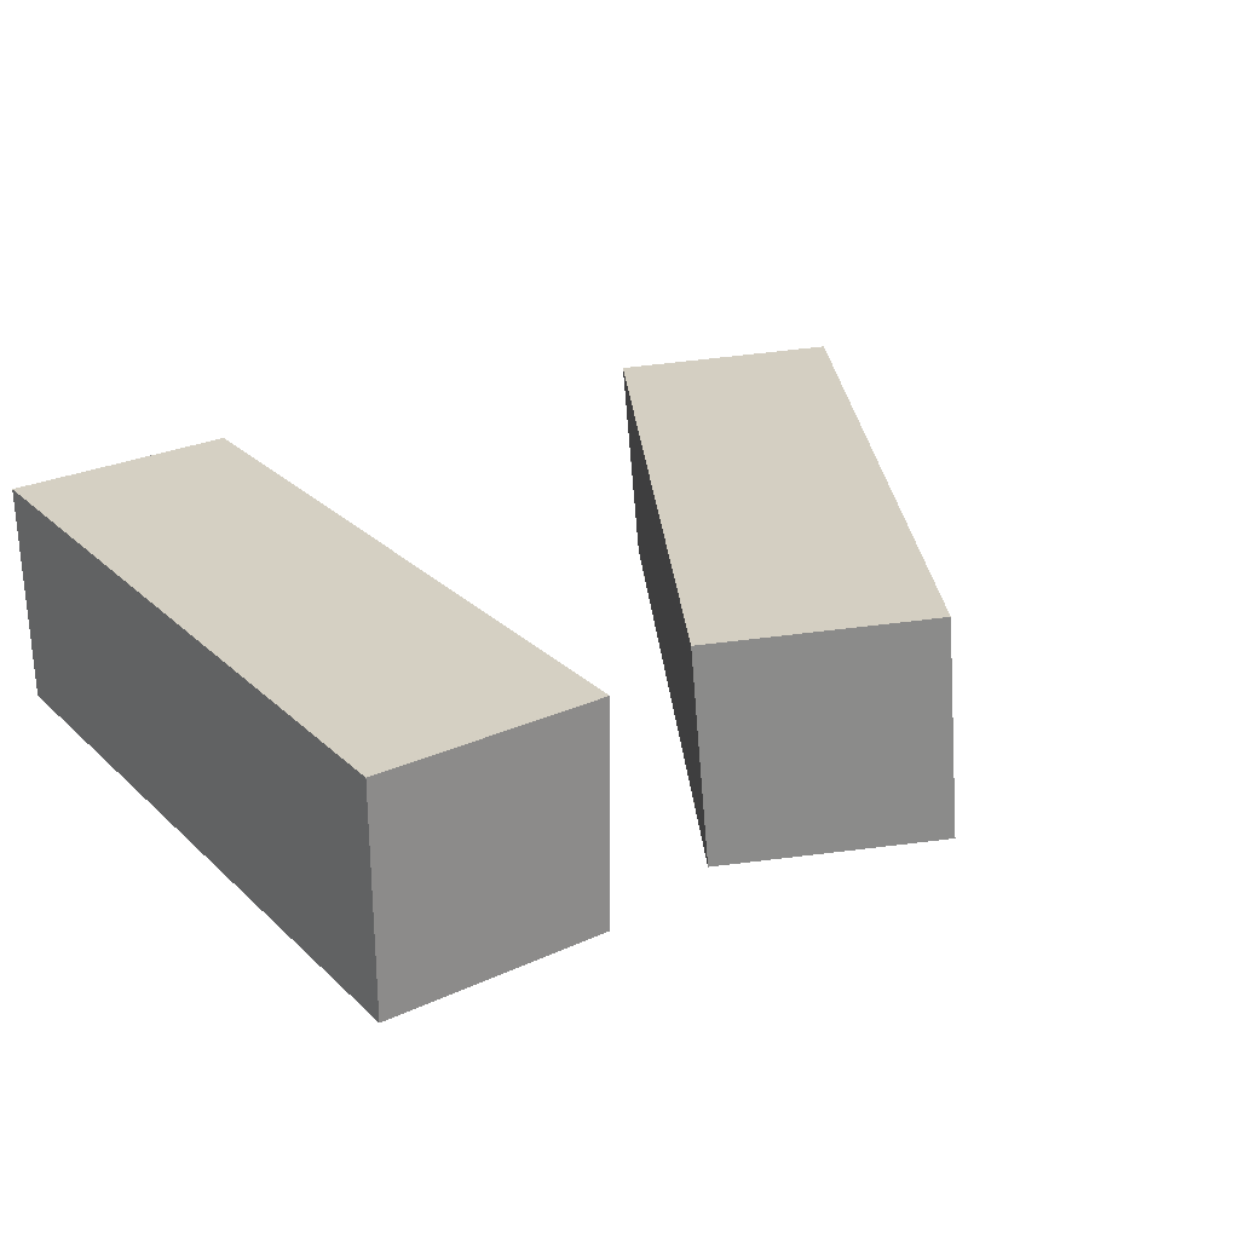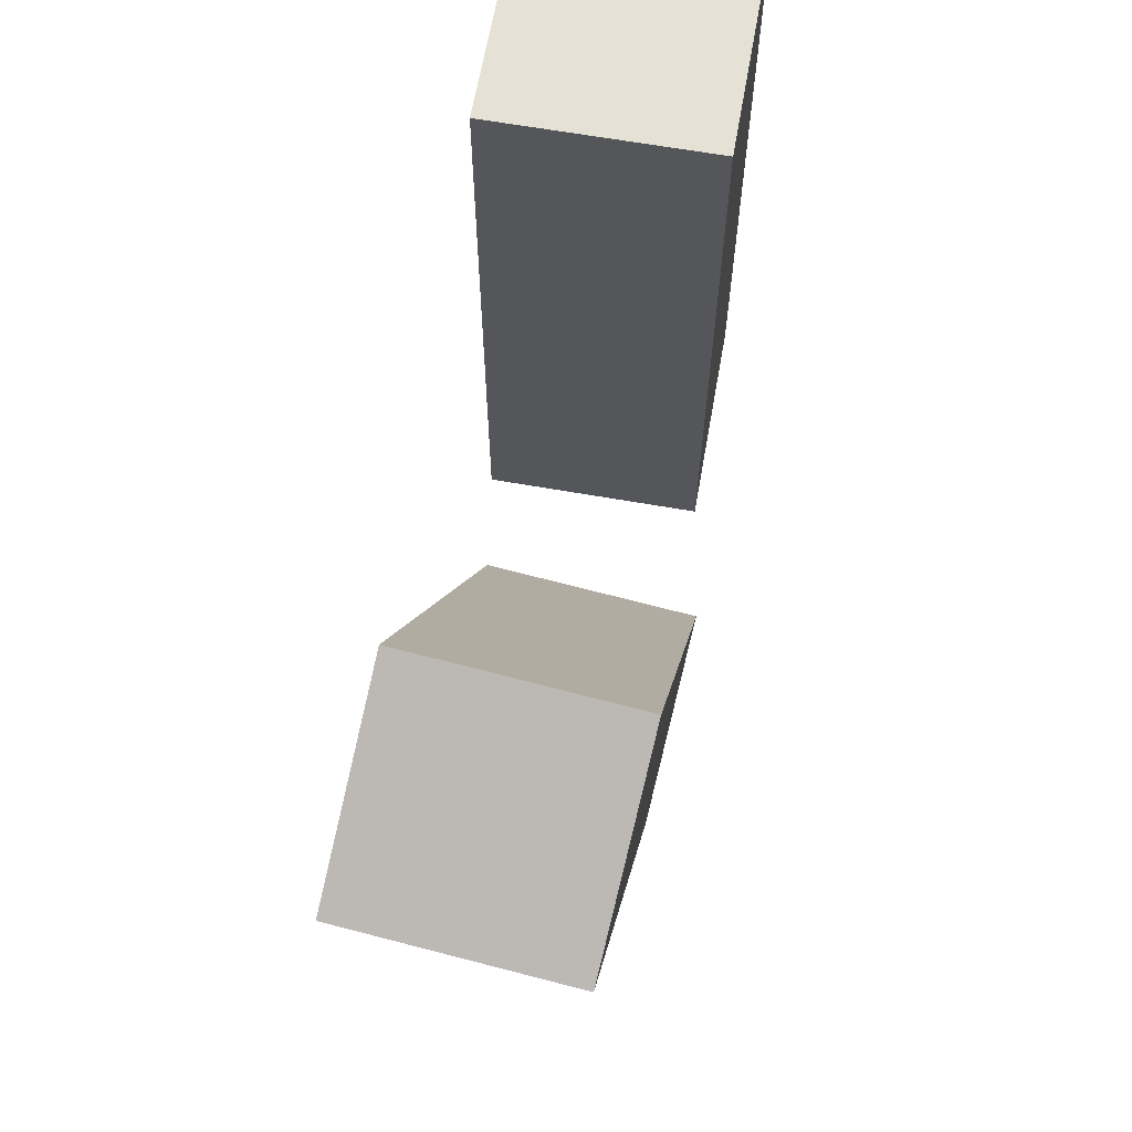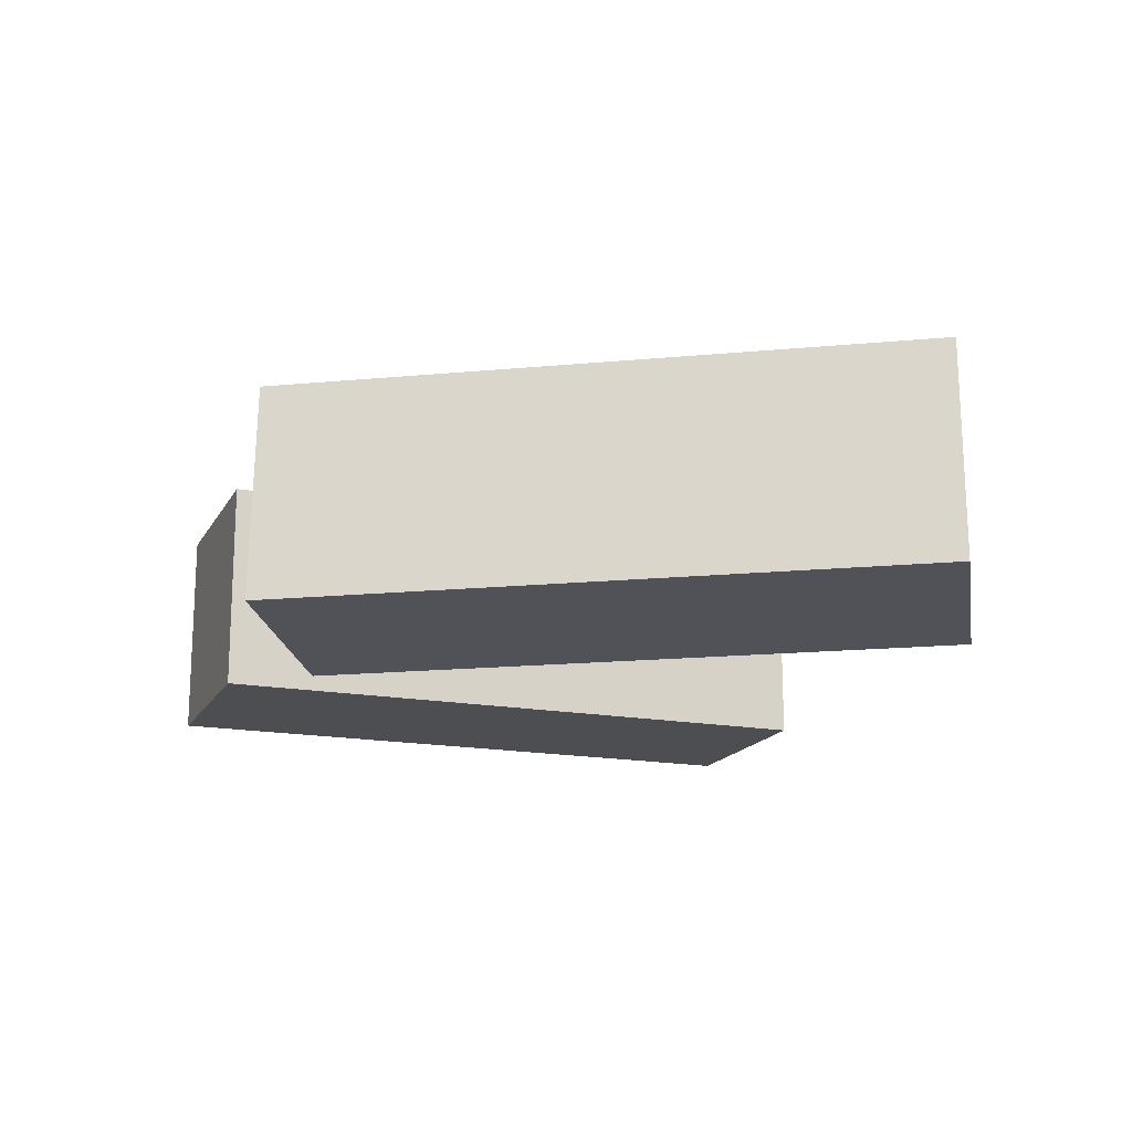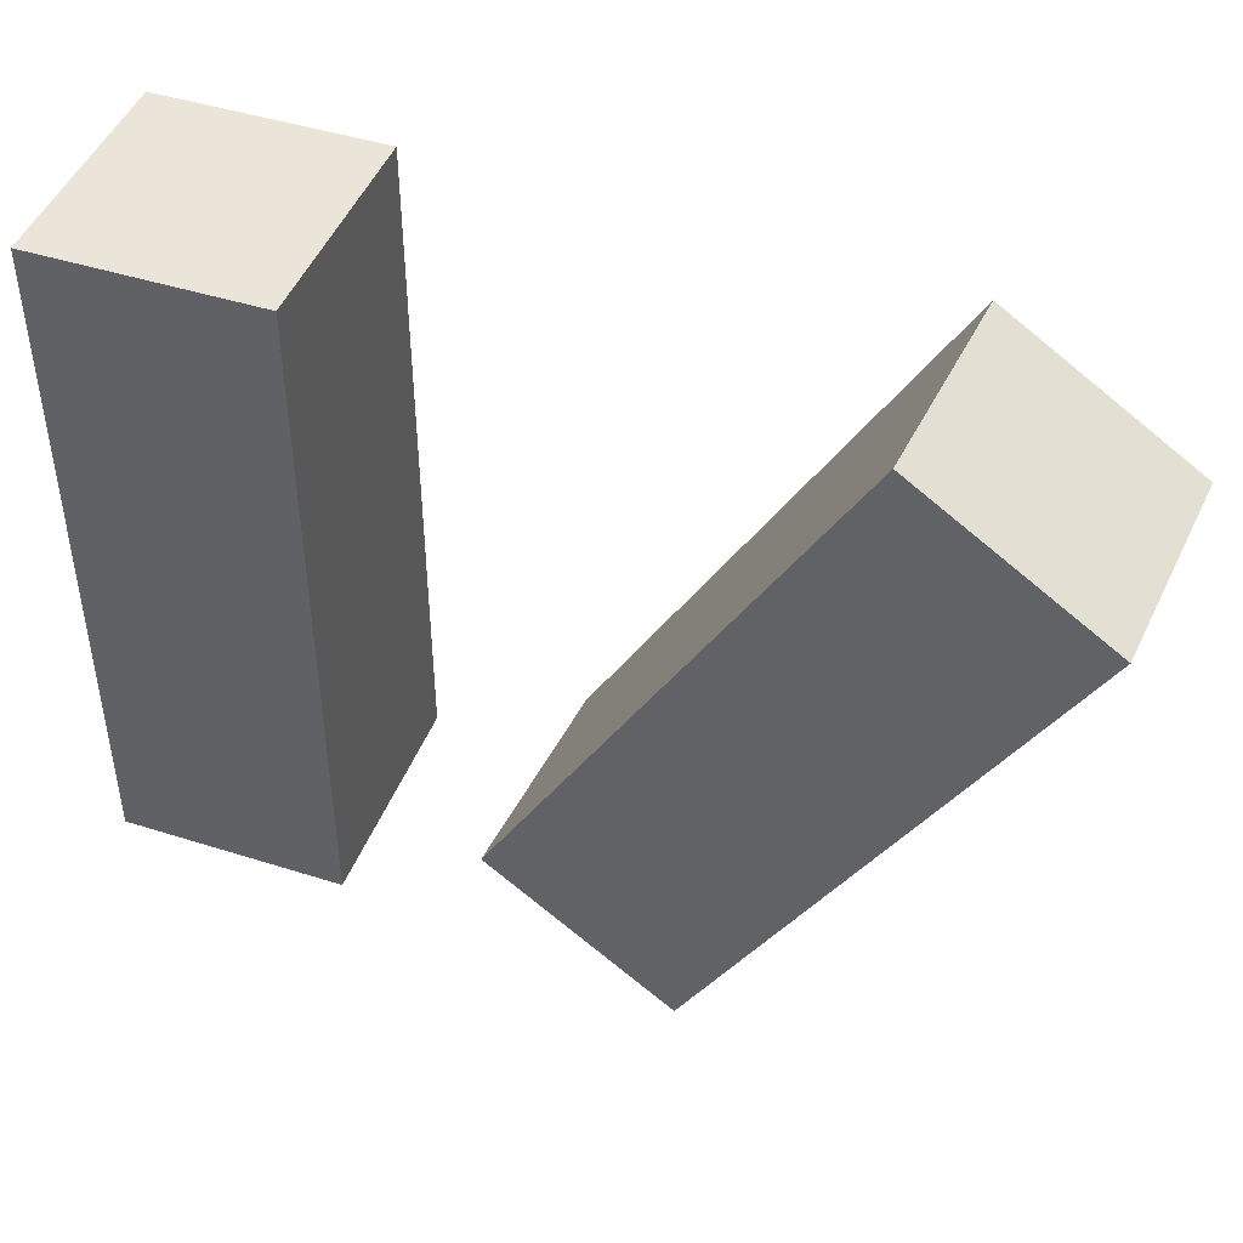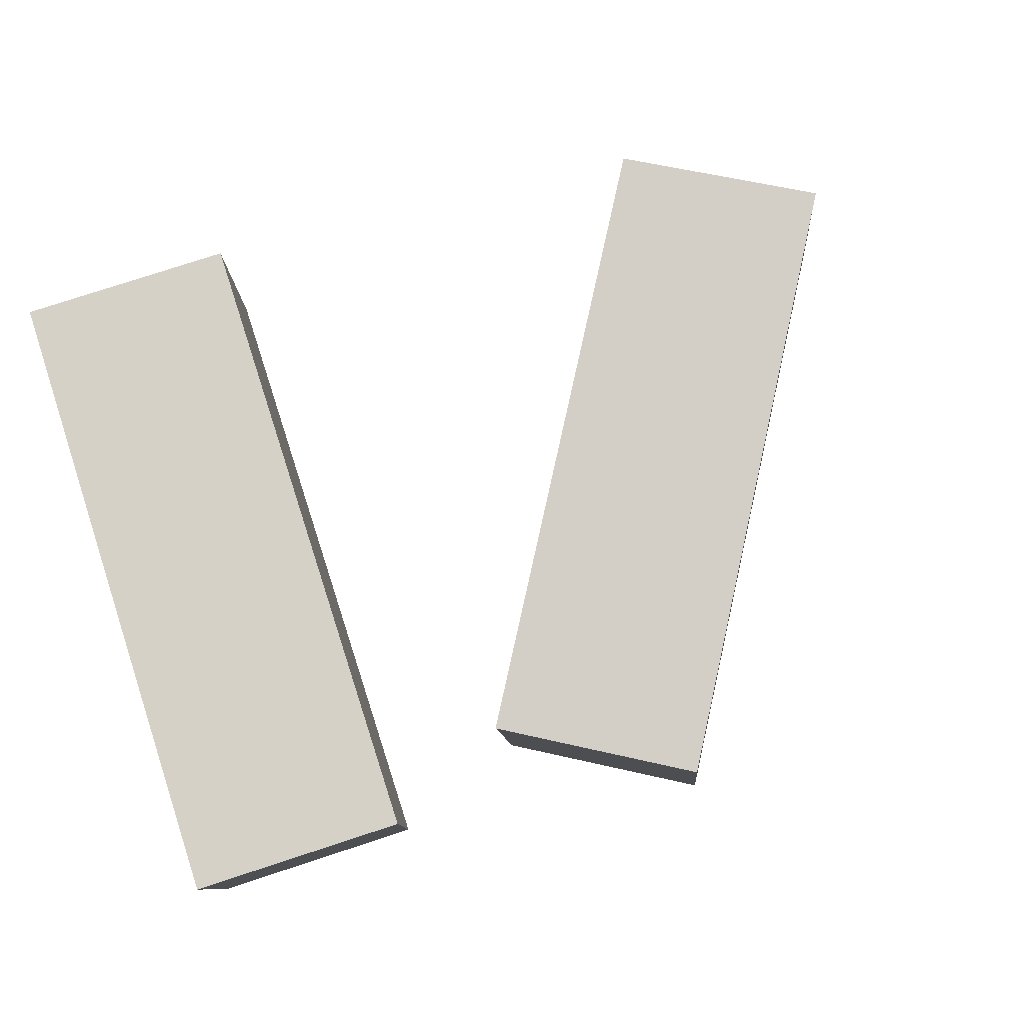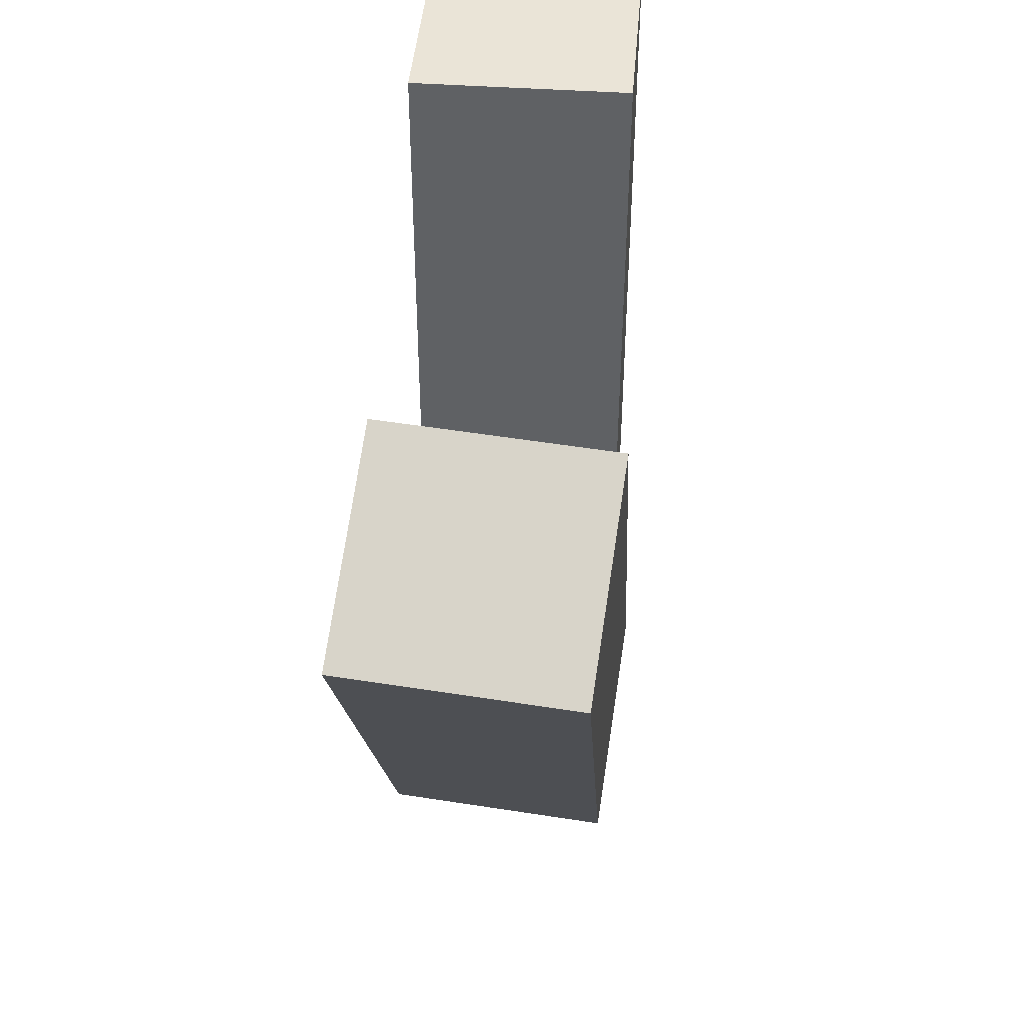
<metadata>
{"format":"obj","ext":"obj","renderer":"f3d","projection":"perspective","resolution":1024,"background":"white","views":[{"elev":26.4,"azim":-35.5,"up":"+Z"},{"elev":65.1,"azim":100.0,"up":"+Y"},{"elev":-16.9,"azim":69.5,"up":"+Z"},{"elev":45.1,"azim":20.2,"up":"+Y"},{"elev":79.3,"azim":-18.0,"up":"+Z"},{"elev":43.9,"azim":94.7,"up":"+Y"}]}
</metadata>
<code>
g Arms_Mesh
v -0.25 0.125 -0.125
v 0 0.125 0.125
v -0.25 0.125 0.125
v 0 0.125 -0.125
v -1e-06 -0.625 0.125
v -0.25 -0.625 -0.125
v -0.25 -0.625 0.125
v -1e-06 -0.625 -0.125
v -0.25 -0.625 0.125
v -0.25 0.125 -0.125
v -0.25 0.125 0.125
v -0.25 -0.625 -0.125
v -0.25 -0.625 -0.125
v 0 0.125 -0.125
v -0.25 0.125 -0.125
v -1e-06 -0.625 -0.125
v -1e-06 -0.625 0.125
v 0 0.125 -0.125
v -1e-06 -0.625 -0.125
v 0 0.125 0.125
v -0.25 -0.625 0.125
v 0 0.125 0.125
v -1e-06 -0.625 0.125
v -0.25 0.125 0.125
v 0.5291 0.0947 0.1033
v 0.7615 -0.04183 -0.1254
v 0.7434 -0.03228 0.1237
v 0.5472 0.08515 -0.1459
v 0.3795 -0.6873 -0.1284
v 0.1471 -0.5507 0.1003
v 0.3614 -0.6777 0.1207
v 0.1652 -0.5603 -0.1489
v 0.7615 -0.04183 -0.1254
v 0.3614 -0.6777 0.1207
v 0.7434 -0.03228 0.1237
v 0.3795 -0.6873 -0.1284
v 0.5472 0.08515 -0.1459
v 0.3795 -0.6873 -0.1284
v 0.7615 -0.04183 -0.1254
v 0.1652 -0.5603 -0.1489
v 0.5472 0.08515 -0.1459
v 0.1471 -0.5507 0.1003
v 0.1652 -0.5603 -0.1489
v 0.5291 0.0947 0.1033
v 0.5291 0.0947 0.1033
v 0.3614 -0.6777 0.1207
v 0.1471 -0.5507 0.1003
v 0.7434 -0.03228 0.1237
g Arms_Mesh_0
f -46 -47 -48
f -45 -48 -47
f -42 -43 -44
f -41 -44 -43
f -38 -39 -40
f -37 -40 -39
f -34 -35 -36
f -33 -36 -35
f -30 -31 -32
f -29 -32 -31
f -26 -27 -28
f -25 -28 -27
f -22 -23 -24
f -21 -24 -23
f -18 -19 -20
f -17 -20 -19
f -14 -15 -16
f -13 -16 -15
f -10 -11 -12
f -9 -12 -11
f -6 -7 -8
f -5 -8 -7
f -2 -3 -4
f -1 -4 -3

</code>
